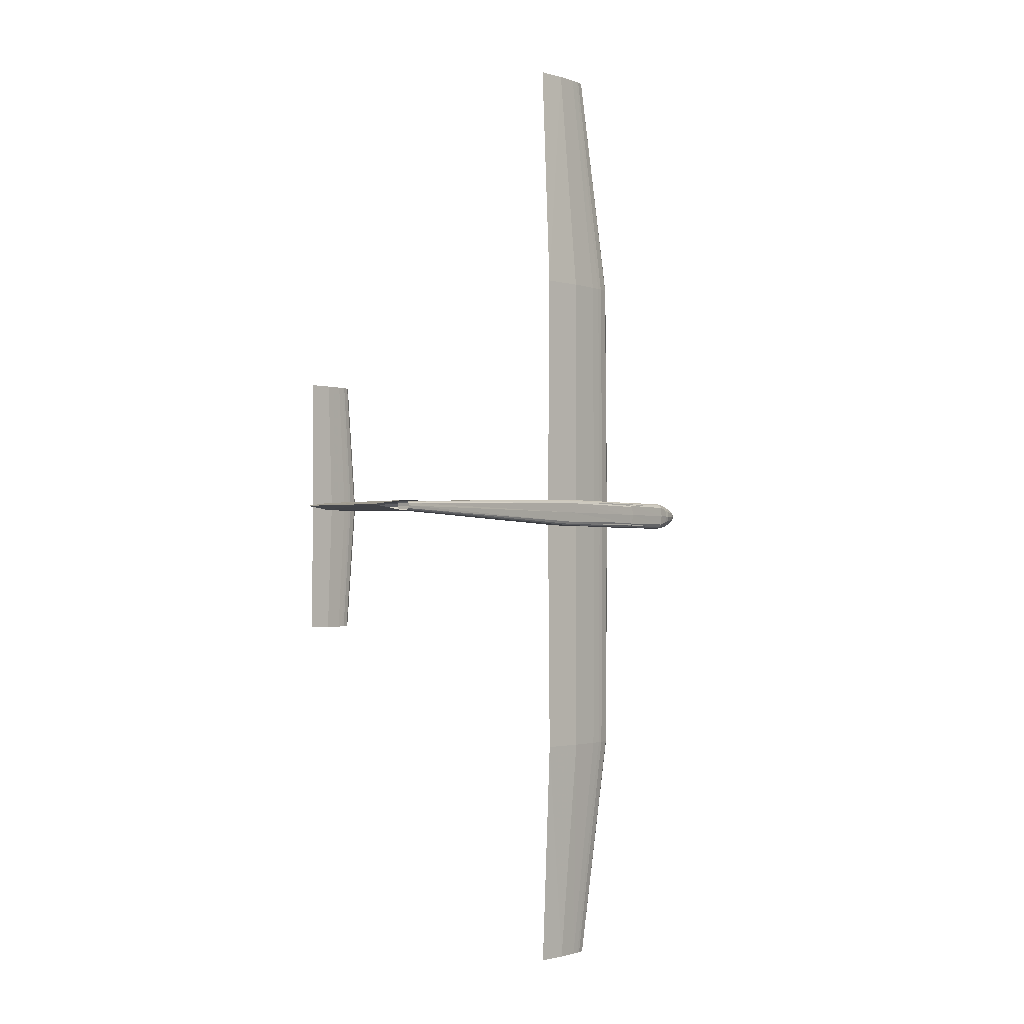
<metadata>
{"format":"obj","ext":"obj","renderer":"f3d","projection":"perspective","resolution":1024,"background":"white","views":[{"elev":-1.8,"azim":127.3,"up":"+Y"}]}
</metadata>
<code>
v 0.1355 0.5 0.05538
v 0.141 0.5 0.05878
v 0.1465 0.5 0.05963
v 0.152 0.5 0.06048
v 0.1576 0.5 0.06069
v 0.1686 0.5 0.0609
v 0.2017 0.5 0.06048
v 0.2459 0.5 0.05538
v 0.2017 0.5 0.05028
v 0.1686 0.5 0.04985
v 0.1576 0.5 0.05007
v 0.152 0.5 0.05028
v 0.1465 0.5 0.05113
v 0.141 0.5 0.05198
v 0.1382 0.7485 0.05538
v 0.1435 0.7485 0.05861
v 0.1487 0.7485 0.05941
v 0.154 0.7485 0.06022
v 0.1592 0.7485 0.06042
v 0.1697 0.7485 0.06062
v 0.2012 0.7485 0.06022
v 0.2432 0.7485 0.05538
v 0.2012 0.7485 0.05053
v 0.1697 0.7485 0.05013
v 0.1592 0.7485 0.05033
v 0.154 0.7485 0.05053
v 0.1487 0.7485 0.05134
v 0.1435 0.7485 0.05215
v 0.1382 0.2515 0.05538
v 0.1435 0.2515 0.05861
v 0.1487 0.2515 0.05941
v 0.154 0.2515 0.06022
v 0.1592 0.2515 0.06042
v 0.1697 0.2515 0.06062
v 0.2012 0.2515 0.06022
v 0.2432 0.2515 0.05538
v 0.2012 0.2515 0.05053
v 0.1697 0.2515 0.05013
v 0.1592 0.2515 0.05033
v 0.154 0.2515 0.05053
v 0.1487 0.2515 0.05134
v 0.1435 0.2515 0.05215
v 0.1686 0.975 0.06642
v 0.1722 0.975 0.06885
v 0.1758 0.975 0.06946
v 0.1794 0.975 0.07007
v 0.183 0.975 0.07022
v 0.1901 0.975 0.07037
v 0.2117 0.975 0.07007
v 0.2404 0.975 0.06642
v 0.2117 0.975 0.06278
v 0.1901 0.975 0.06248
v 0.183 0.975 0.06263
v 0.1794 0.975 0.06278
v 0.1758 0.975 0.06339
v 0.1722 0.975 0.06399
v 0.1686 0.025 0.06642
v 0.1722 0.025 0.06885
v 0.1758 0.025 0.06946
v 0.1794 0.025 0.07007
v 0.183 0.025 0.07022
v 0.1901 0.025 0.07037
v 0.2117 0.025 0.07007
v 0.2404 0.025 0.06642
v 0.2117 0.025 0.06278
v 0.1901 0.025 0.06248
v 0.183 0.025 0.06263
v 0.1794 0.025 0.06278
v 0.1758 0.025 0.06339
v 0.1722 0.025 0.06399
v 0.4945 0.5 0.1078
v 0.4975 0.5 0.1095
v 0.5006 0.5 0.11
v 0.5036 0.5 0.1104
v 0.5066 0.5 0.1105
v 0.5127 0.5 0.1106
v 0.5309 0.5 0.1104
v 0.5552 0.5 0.1078
v 0.5309 0.5 0.1053
v 0.5127 0.5 0.1051
v 0.5066 0.5 0.1052
v 0.5036 0.5 0.1053
v 0.5006 0.5 0.1057
v 0.4975 0.5 0.1062
v 0.5055 0.616 0.1078
v 0.508 0.616 0.1092
v 0.5105 0.616 0.1096
v 0.513 0.616 0.1099
v 0.5155 0.616 0.11
v 0.5204 0.616 0.1101
v 0.5353 0.616 0.1099
v 0.5552 0.616 0.1078
v 0.5353 0.616 0.1058
v 0.5204 0.616 0.1056
v 0.5155 0.616 0.1057
v 0.513 0.616 0.1058
v 0.5105 0.616 0.1061
v 0.508 0.616 0.1065
v 0.5055 0.384 0.1078
v 0.508 0.384 0.1092
v 0.5105 0.384 0.1096
v 0.513 0.384 0.1099
v 0.5155 0.384 0.11
v 0.5204 0.384 0.1101
v 0.5353 0.384 0.1099
v 0.5552 0.384 0.1078
v 0.5353 0.384 0.1058
v 0.5204 0.384 0.1056
v 0.5155 0.384 0.1057
v 0.513 0.384 0.1058
v 0.5105 0.384 0.1061
v 0.508 0.384 0.1065
v 0.04985 0.5127 0.04157
v 0.04985 0.5117 0.04643
v 0.04985 0.509 0.05055
v 0.04985 0.5049 0.05331
v 0.04985 0.5 0.05427
v 0.04985 0.4951 0.05331
v 0.04985 0.491 0.05055
v 0.04985 0.4883 0.04643
v 0.04985 0.4873 0.04157
v 0.04985 0.4883 0.03671
v 0.04985 0.491 0.03259
v 0.04985 0.4951 0.02983
v 0.04985 0.5 0.02887
v 0.04985 0.5049 0.02983
v 0.04985 0.509 0.03259
v 0.04985 0.5117 0.03671
v 0.05344 0.5133 0.04157
v 0.05344 0.5122 0.04685
v 0.05344 0.5094 0.05133
v 0.05344 0.5051 0.05433
v 0.05344 0.5 0.05538
v 0.05344 0.4949 0.05433
v 0.05344 0.4906 0.05133
v 0.05344 0.4878 0.04685
v 0.05344 0.4867 0.04157
v 0.05344 0.4878 0.03629
v 0.05344 0.4906 0.03181
v 0.05344 0.4949 0.02881
v 0.05344 0.5 0.02776
v 0.05344 0.5051 0.02881
v 0.05344 0.5094 0.03181
v 0.05344 0.5122 0.03629
v 0.05937 0.5135 0.04157
v 0.05937 0.5128 0.04856
v 0.05937 0.5104 0.05264
v 0.05937 0.5066 0.0551
v 0.05937 0.5 0.05593
v 0.05937 0.4934 0.0551
v 0.05937 0.4896 0.05264
v 0.05937 0.4872 0.04856
v 0.05937 0.4865 0.04157
v 0.05937 0.4872 0.03458
v 0.05937 0.4896 0.0305
v 0.05937 0.4934 0.02804
v 0.05937 0.5 0.02721
v 0.05937 0.5066 0.02804
v 0.05937 0.5104 0.0305
v 0.05937 0.5128 0.03458
v 0.07016 0.5138 0.04157
v 0.07016 0.5134 0.052
v 0.07016 0.512 0.05499
v 0.07016 0.5093 0.05654
v 0.07016 0.5 0.05704
v 0.07016 0.4907 0.05654
v 0.07016 0.488 0.05499
v 0.07016 0.4866 0.052
v 0.07016 0.4862 0.04157
v 0.07016 0.4866 0.03114
v 0.07016 0.488 0.02815
v 0.07016 0.4907 0.0266
v 0.07016 0.5 0.0261
v 0.07016 0.5093 0.0266
v 0.07016 0.512 0.02815
v 0.07016 0.5134 0.03114
v 0.1299 0.5138 0.04157
v 0.1299 0.5134 0.05341
v 0.1299 0.5122 0.05625
v 0.1299 0.5099 0.05769
v 0.1299 0.5 0.05814
v 0.1299 0.4901 0.05769
v 0.1299 0.4878 0.05625
v 0.1299 0.4866 0.05341
v 0.1299 0.4862 0.04157
v 0.1299 0.4866 0.02973
v 0.1299 0.4878 0.02689
v 0.1299 0.4901 0.02545
v 0.1299 0.5 0.025
v 0.1299 0.5099 0.02545
v 0.1299 0.5122 0.02689
v 0.1299 0.5134 0.02973
v 0.1355 0.5138 0.03743
v 0.1355 0.5133 0.04526
v 0.1355 0.5117 0.04795
v 0.1355 0.5087 0.04939
v 0.1355 0.5 0.04985
v 0.1355 0.4913 0.04939
v 0.1355 0.4883 0.04795
v 0.1355 0.4867 0.04526
v 0.1355 0.4862 0.03743
v 0.1355 0.4867 0.02959
v 0.1355 0.4883 0.0269
v 0.1355 0.4913 0.02546
v 0.1355 0.5 0.025
v 0.1355 0.5087 0.02546
v 0.1355 0.5117 0.0269
v 0.1355 0.5133 0.02959
v 0.2459 0.5138 0.03743
v 0.2459 0.5134 0.04631
v 0.2459 0.5122 0.04843
v 0.2459 0.5099 0.04952
v 0.2459 0.5 0.04985
v 0.2459 0.4901 0.04952
v 0.2459 0.4878 0.04843
v 0.2459 0.4866 0.04631
v 0.2459 0.4862 0.03743
v 0.2459 0.4866 0.02855
v 0.2459 0.4878 0.02642
v 0.2459 0.4901 0.02534
v 0.2459 0.5 0.025
v 0.2459 0.5099 0.02534
v 0.2459 0.5122 0.02642
v 0.2459 0.5134 0.02855
v 0.511 0.5044 0.0319
v 0.511 0.5042 0.03598
v 0.511 0.5037 0.03761
v 0.511 0.5026 0.03851
v 0.511 0.5 0.03881
v 0.511 0.4974 0.03851
v 0.511 0.4963 0.03761
v 0.511 0.4958 0.03598
v 0.511 0.4956 0.0319
v 0.511 0.4958 0.02783
v 0.511 0.4963 0.0262
v 0.511 0.4974 0.02529
v 0.511 0.5 0.025
v 0.511 0.5026 0.02529
v 0.511 0.5037 0.0262
v 0.511 0.5042 0.02783
v 0.025 0.5 0.04157
v 0.02691 0.5025 0.04157
v 0.02691 0.5023 0.04249
v 0.02691 0.5018 0.04326
v 0.02691 0.501 0.04378
v 0.02691 0.5 0.04397
v 0.02691 0.499 0.04378
v 0.02691 0.4982 0.04326
v 0.02691 0.4977 0.04249
v 0.02691 0.4975 0.04157
v 0.02691 0.4977 0.04065
v 0.02691 0.4982 0.03988
v 0.02691 0.499 0.03936
v 0.02691 0.5 0.03917
v 0.02691 0.501 0.03936
v 0.02691 0.5018 0.03988
v 0.02691 0.5023 0.04065
v 0.02871 0.5041 0.04157
v 0.02871 0.5038 0.04313
v 0.02871 0.5029 0.04445
v 0.02871 0.5016 0.04533
v 0.02871 0.5 0.04564
v 0.02871 0.4984 0.04533
v 0.02871 0.4971 0.04445
v 0.02871 0.4962 0.04313
v 0.02871 0.4959 0.04157
v 0.02871 0.4962 0.04001
v 0.02871 0.4971 0.03869
v 0.02871 0.4984 0.03781
v 0.02871 0.5 0.0375
v 0.02871 0.5016 0.03781
v 0.02871 0.5029 0.03869
v 0.02871 0.5038 0.04001
v 0.03052 0.5052 0.04157
v 0.03052 0.5048 0.04357
v 0.03052 0.5037 0.04527
v 0.03052 0.502 0.0464
v 0.03052 0.5 0.0468
v 0.03052 0.498 0.0464
v 0.03052 0.4963 0.04527
v 0.03052 0.4952 0.04357
v 0.03052 0.4948 0.04157
v 0.03052 0.4952 0.03957
v 0.03052 0.4963 0.03787
v 0.03052 0.498 0.03674
v 0.03052 0.5 0.03634
v 0.03052 0.502 0.03674
v 0.03052 0.5037 0.03787
v 0.03052 0.5048 0.03957
v 0.03397 0.5072 0.04157
v 0.03397 0.5066 0.0443
v 0.03397 0.5051 0.04661
v 0.03397 0.5027 0.04815
v 0.03397 0.5 0.04869
v 0.03397 0.4973 0.04815
v 0.03397 0.4949 0.04661
v 0.03397 0.4934 0.0443
v 0.03397 0.4928 0.04157
v 0.03397 0.4934 0.03884
v 0.03397 0.4949 0.03653
v 0.03397 0.4973 0.03499
v 0.03397 0.5 0.03445
v 0.03397 0.5027 0.03499
v 0.03397 0.5051 0.03653
v 0.03397 0.5066 0.03884
v 0.03893 0.5094 0.04157
v 0.03893 0.5087 0.04513
v 0.03893 0.5066 0.04815
v 0.03893 0.5036 0.05017
v 0.03893 0.5 0.05088
v 0.03893 0.4964 0.05017
v 0.03893 0.4934 0.04815
v 0.03893 0.4913 0.04513
v 0.03893 0.4906 0.04157
v 0.03893 0.4913 0.03801
v 0.03893 0.4934 0.03499
v 0.03893 0.4964 0.03297
v 0.03893 0.5 0.03226
v 0.03893 0.5036 0.03297
v 0.03893 0.5066 0.03499
v 0.03893 0.5087 0.03801
v 0.04411 0.511 0.04157
v 0.04411 0.5102 0.04579
v 0.04411 0.5078 0.04937
v 0.04411 0.5042 0.05176
v 0.04411 0.5 0.0526
v 0.04411 0.4958 0.05176
v 0.04411 0.4922 0.04937
v 0.04411 0.4898 0.04579
v 0.04411 0.489 0.04157
v 0.04411 0.4898 0.03735
v 0.04411 0.4922 0.03377
v 0.04411 0.4958 0.03138
v 0.04411 0.5 0.03054
v 0.04411 0.5042 0.03138
v 0.04411 0.5078 0.03377
v 0.04411 0.5102 0.03735
v 0.04985 0.5 0.05206
v 0.04985 0.496 0.05126
v 0.04985 0.4926 0.04899
v 0.04985 0.4903 0.04559
v 0.04985 0.4895 0.04157
v 0.04985 0.4903 0.03755
v 0.04985 0.4926 0.03415
v 0.04985 0.496 0.03187
v 0.04985 0.5 0.03108
v 0.08023 0.5 0.05206
v 0.08023 0.496 0.05126
v 0.08023 0.4926 0.04899
v 0.08023 0.4903 0.04559
v 0.08023 0.4895 0.04157
v 0.08023 0.4903 0.03755
v 0.08023 0.4926 0.03415
v 0.08023 0.496 0.03187
v 0.08023 0.5 0.03108
v 0.4558 0.5 0.0261
v 0.4611 0.5032 0.0261
v 0.4663 0.504 0.0261
v 0.4716 0.5048 0.0261
v 0.4768 0.505 0.0261
v 0.4873 0.5052 0.0261
v 0.5188 0.5048 0.0261
v 0.5608 0.5 0.0261
v 0.5188 0.4952 0.0261
v 0.4873 0.4948 0.0261
v 0.4768 0.495 0.0261
v 0.4716 0.4952 0.0261
v 0.4663 0.496 0.0261
v 0.4611 0.4968 0.0261
v 0.5028 0.5 0.109
v 0.5057 0.5021 0.109
v 0.5086 0.5027 0.109
v 0.5115 0.5032 0.109
v 0.5144 0.5033 0.109
v 0.5202 0.5035 0.109
v 0.5376 0.5032 0.109
v 0.5608 0.5 0.109
v 0.5376 0.4968 0.109
v 0.5202 0.4965 0.109
v 0.5144 0.4967 0.109
v 0.5115 0.4968 0.109
v 0.5086 0.4973 0.109
v 0.5057 0.4979 0.109
v 0.2294 0.505 0.02776
v 0.2459 0.505 0.02776
v 0.2459 0.5116 0.02776
v 0.2294 0.5116 0.02776
v 0.2294 0.505 0.04433
v 0.2459 0.505 0.04433
v 0.2459 0.5116 0.04433
v 0.2294 0.5116 0.04433
v 0.2349 0.4876 0.02776
v 0.2653 0.4876 0.02776
v 0.2653 0.5014 0.02776
v 0.2349 0.5014 0.02776
v 0.2349 0.4876 0.04157
v 0.2653 0.4876 0.04157
v 0.2653 0.5014 0.04157
v 0.2349 0.5014 0.04157
v 0.1078 0.4884 0.0261
v 0.1962 0.4884 0.0261
v 0.1962 0.5116 0.0261
v 0.1078 0.5116 0.0261
v 0.1078 0.4884 0.03991
v 0.1962 0.4884 0.03991
v 0.1962 0.5116 0.03991
v 0.1078 0.5116 0.03991
v 0.1631 0.4917 0.04985
v 0.1797 0.4917 0.04985
v 0.1797 0.5083 0.04985
v 0.1631 0.5083 0.04985
v 0.1631 0.4917 0.05869
v 0.1797 0.4917 0.05869
v 0.1797 0.5083 0.05869
v 0.1631 0.5083 0.05869
f 1 16 15
f 2 17 16
f 3 18 17
f 4 19 18
f 5 20 19
f 6 21 20
f 7 22 21
f 8 23 22
f 9 24 23
f 10 25 24
f 11 26 25
f 12 27 26
f 13 28 27
f 14 15 28
f 1 2 16
f 2 3 17
f 3 4 18
f 4 5 19
f 5 6 20
f 6 7 21
f 7 8 22
f 8 9 23
f 9 10 24
f 10 11 25
f 11 12 26
f 12 13 27
f 13 14 28
f 14 1 15
f 1 29 30
f 2 30 31
f 3 31 32
f 4 32 33
f 5 33 34
f 6 34 35
f 7 35 36
f 8 36 37
f 9 37 38
f 10 38 39
f 11 39 40
f 12 40 41
f 13 41 42
f 14 42 29
f 1 30 2
f 2 31 3
f 3 32 4
f 4 33 5
f 5 34 6
f 6 35 7
f 7 36 8
f 8 37 9
f 9 38 10
f 10 39 11
f 11 40 12
f 12 41 13
f 13 42 14
f 14 29 1
f 15 44 43
f 16 45 44
f 17 46 45
f 18 47 46
f 19 48 47
f 20 49 48
f 21 50 49
f 22 51 50
f 23 52 51
f 24 53 52
f 25 54 53
f 26 55 54
f 27 56 55
f 28 43 56
f 15 16 44
f 16 17 45
f 17 18 46
f 18 19 47
f 19 20 48
f 20 21 49
f 21 22 50
f 22 23 51
f 23 24 52
f 24 25 53
f 25 26 54
f 26 27 55
f 27 28 56
f 28 15 43
f 29 57 58
f 30 58 59
f 31 59 60
f 32 60 61
f 33 61 62
f 34 62 63
f 35 63 64
f 36 64 65
f 37 65 66
f 38 66 67
f 39 67 68
f 40 68 69
f 41 69 70
f 42 70 57
f 29 58 30
f 30 59 31
f 31 60 32
f 32 61 33
f 33 62 34
f 34 63 35
f 35 64 36
f 36 65 37
f 37 66 38
f 38 67 39
f 39 68 40
f 40 69 41
f 41 70 42
f 42 57 29
f 71 86 85
f 72 87 86
f 73 88 87
f 74 89 88
f 75 90 89
f 76 91 90
f 77 92 91
f 78 93 92
f 79 94 93
f 80 95 94
f 81 96 95
f 82 97 96
f 83 98 97
f 84 85 98
f 71 72 86
f 72 73 87
f 73 74 88
f 74 75 89
f 75 76 90
f 76 77 91
f 77 78 92
f 78 79 93
f 79 80 94
f 80 81 95
f 81 82 96
f 82 83 97
f 83 84 98
f 84 71 85
f 71 99 100
f 72 100 101
f 73 101 102
f 74 102 103
f 75 103 104
f 76 104 105
f 77 105 106
f 78 106 107
f 79 107 108
f 80 108 109
f 81 109 110
f 82 110 111
f 83 111 112
f 84 112 99
f 71 100 72
f 72 101 73
f 73 102 74
f 74 103 75
f 75 104 76
f 76 105 77
f 77 106 78
f 78 107 79
f 79 108 80
f 80 109 81
f 81 110 82
f 82 111 83
f 83 112 84
f 84 99 71
f 113 130 129
f 114 131 130
f 115 132 131
f 116 133 132
f 117 134 133
f 118 135 134
f 119 136 135
f 120 137 136
f 121 138 137
f 122 139 138
f 123 140 139
f 124 141 140
f 125 142 141
f 126 143 142
f 127 144 143
f 128 129 144
f 129 146 145
f 130 147 146
f 131 148 147
f 132 149 148
f 133 150 149
f 134 151 150
f 135 152 151
f 136 153 152
f 137 154 153
f 138 155 154
f 139 156 155
f 140 157 156
f 141 158 157
f 142 159 158
f 143 160 159
f 144 145 160
f 145 162 161
f 146 163 162
f 147 164 163
f 148 165 164
f 149 166 165
f 150 167 166
f 151 168 167
f 152 169 168
f 153 170 169
f 154 171 170
f 155 172 171
f 156 173 172
f 157 174 173
f 158 175 174
f 159 176 175
f 160 161 176
f 161 178 177
f 162 179 178
f 163 180 179
f 164 181 180
f 165 182 181
f 166 183 182
f 167 184 183
f 168 185 184
f 169 186 185
f 170 187 186
f 171 188 187
f 172 189 188
f 173 190 189
f 174 191 190
f 175 192 191
f 176 177 192
f 177 194 193
f 178 195 194
f 179 196 195
f 180 197 196
f 181 198 197
f 182 199 198
f 183 200 199
f 184 201 200
f 185 202 201
f 186 203 202
f 187 204 203
f 188 205 204
f 189 206 205
f 190 207 206
f 191 208 207
f 192 193 208
f 193 210 209
f 194 211 210
f 195 212 211
f 196 213 212
f 197 214 213
f 198 215 214
f 199 216 215
f 200 217 216
f 201 218 217
f 202 219 218
f 203 220 219
f 204 221 220
f 205 222 221
f 206 223 222
f 207 224 223
f 208 209 224
f 209 226 225
f 210 227 226
f 211 228 227
f 212 229 228
f 213 230 229
f 214 231 230
f 215 232 231
f 216 233 232
f 217 234 233
f 218 235 234
f 219 236 235
f 220 237 236
f 221 238 237
f 222 239 238
f 223 240 239
f 224 225 240
f 113 114 130
f 114 115 131
f 115 116 132
f 116 117 133
f 117 118 134
f 118 119 135
f 119 120 136
f 120 121 137
f 121 122 138
f 122 123 139
f 123 124 140
f 124 125 141
f 125 126 142
f 126 127 143
f 127 128 144
f 128 113 129
f 129 130 146
f 130 131 147
f 131 132 148
f 132 133 149
f 133 134 150
f 134 135 151
f 135 136 152
f 136 137 153
f 137 138 154
f 138 139 155
f 139 140 156
f 140 141 157
f 141 142 158
f 142 143 159
f 143 144 160
f 144 129 145
f 145 146 162
f 146 147 163
f 147 148 164
f 148 149 165
f 149 150 166
f 150 151 167
f 151 152 168
f 152 153 169
f 153 154 170
f 154 155 171
f 155 156 172
f 156 157 173
f 157 158 174
f 158 159 175
f 159 160 176
f 160 145 161
f 161 162 178
f 162 163 179
f 163 164 180
f 164 165 181
f 165 166 182
f 166 167 183
f 167 168 184
f 168 169 185
f 169 170 186
f 170 171 187
f 171 172 188
f 172 173 189
f 173 174 190
f 174 175 191
f 175 176 192
f 176 161 177
f 177 178 194
f 178 179 195
f 179 180 196
f 180 181 197
f 181 182 198
f 182 183 199
f 183 184 200
f 184 185 201
f 185 186 202
f 186 187 203
f 187 188 204
f 188 189 205
f 189 190 206
f 190 191 207
f 191 192 208
f 192 177 193
f 193 194 210
f 194 195 211
f 195 196 212
f 196 197 213
f 197 198 214
f 198 199 215
f 199 200 216
f 200 201 217
f 201 202 218
f 202 203 219
f 203 204 220
f 204 205 221
f 205 206 222
f 206 207 223
f 207 208 224
f 208 193 209
f 209 210 226
f 210 211 227
f 211 212 228
f 212 213 229
f 213 214 230
f 214 215 231
f 215 216 232
f 216 217 233
f 217 218 234
f 218 219 235
f 219 220 236
f 220 221 237
f 221 222 238
f 222 223 239
f 223 224 240
f 224 209 225
f 241 243 242
f 241 244 243
f 241 245 244
f 241 246 245
f 241 247 246
f 241 248 247
f 241 249 248
f 241 250 249
f 241 251 250
f 241 252 251
f 241 253 252
f 241 254 253
f 241 255 254
f 241 256 255
f 241 257 256
f 241 242 257
f 242 259 258
f 243 260 259
f 244 261 260
f 245 262 261
f 246 263 262
f 247 264 263
f 248 265 264
f 249 266 265
f 250 267 266
f 251 268 267
f 252 269 268
f 253 270 269
f 254 271 270
f 255 272 271
f 256 273 272
f 257 258 273
f 258 275 274
f 259 276 275
f 260 277 276
f 261 278 277
f 262 279 278
f 263 280 279
f 264 281 280
f 265 282 281
f 266 283 282
f 267 284 283
f 268 285 284
f 269 286 285
f 270 287 286
f 271 288 287
f 272 289 288
f 273 274 289
f 274 291 290
f 275 292 291
f 276 293 292
f 277 294 293
f 278 295 294
f 279 296 295
f 280 297 296
f 281 298 297
f 282 299 298
f 283 300 299
f 284 301 300
f 285 302 301
f 286 303 302
f 287 304 303
f 288 305 304
f 289 290 305
f 290 307 306
f 291 308 307
f 292 309 308
f 293 310 309
f 294 311 310
f 295 312 311
f 296 313 312
f 297 314 313
f 298 315 314
f 299 316 315
f 300 317 316
f 301 318 317
f 302 319 318
f 303 320 319
f 304 321 320
f 305 306 321
f 306 323 322
f 307 324 323
f 308 325 324
f 309 326 325
f 310 327 326
f 311 328 327
f 312 329 328
f 313 330 329
f 314 331 330
f 315 332 331
f 316 333 332
f 317 334 333
f 318 335 334
f 319 336 335
f 320 337 336
f 321 322 337
f 322 114 113
f 323 115 114
f 324 116 115
f 325 117 116
f 326 118 117
f 327 119 118
f 328 120 119
f 329 121 120
f 330 122 121
f 331 123 122
f 332 124 123
f 333 125 124
f 334 126 125
f 335 127 126
f 336 128 127
f 337 113 128
f 242 243 259
f 243 244 260
f 244 245 261
f 245 246 262
f 246 247 263
f 247 248 264
f 248 249 265
f 249 250 266
f 250 251 267
f 251 252 268
f 252 253 269
f 253 254 270
f 254 255 271
f 255 256 272
f 256 257 273
f 257 242 258
f 258 259 275
f 259 260 276
f 260 261 277
f 261 262 278
f 262 263 279
f 263 264 280
f 264 265 281
f 265 266 282
f 266 267 283
f 267 268 284
f 268 269 285
f 269 270 286
f 270 271 287
f 271 272 288
f 272 273 289
f 273 258 274
f 274 275 291
f 275 276 292
f 276 277 293
f 277 278 294
f 278 279 295
f 279 280 296
f 280 281 297
f 281 282 298
f 282 283 299
f 283 284 300
f 284 285 301
f 285 286 302
f 286 287 303
f 287 288 304
f 288 289 305
f 289 274 290
f 290 291 307
f 291 292 308
f 292 293 309
f 293 294 310
f 294 295 311
f 295 296 312
f 296 297 313
f 297 298 314
f 298 299 315
f 299 300 316
f 300 301 317
f 301 302 318
f 302 303 319
f 303 304 320
f 304 305 321
f 305 290 306
f 306 307 323
f 307 308 324
f 308 309 325
f 309 310 326
f 310 311 327
f 311 312 328
f 312 313 329
f 313 314 330
f 314 315 331
f 315 316 332
f 316 317 333
f 317 318 334
f 318 319 335
f 319 320 336
f 320 321 337
f 321 306 322
f 322 323 114
f 323 324 115
f 324 325 116
f 325 326 117
f 326 327 118
f 327 328 119
f 328 329 120
f 329 330 121
f 330 331 122
f 331 332 123
f 332 333 124
f 333 334 125
f 334 335 126
f 335 336 127
f 336 337 128
f 337 322 113
f 338 348 347
f 339 349 348
f 340 350 349
f 341 351 350
f 342 352 351
f 343 353 352
f 344 354 353
f 345 355 354
f 338 339 348
f 339 340 349
f 340 341 350
f 341 342 351
f 342 343 352
f 343 344 353
f 344 345 354
f 345 346 355
f 356 370 371
f 357 371 372
f 358 372 373
f 359 373 374
f 360 374 375
f 361 375 376
f 362 376 377
f 363 377 378
f 364 378 379
f 365 379 380
f 366 380 381
f 367 381 382
f 368 382 383
f 369 383 370
f 356 371 357
f 357 372 358
f 358 373 359
f 359 374 360
f 360 375 361
f 361 376 362
f 362 377 363
f 363 378 364
f 364 379 365
f 365 380 366
f 366 381 367
f 367 382 368
f 368 383 369
f 369 370 356
f 384 387 385
f 385 387 386
f 384 389 388
f 384 385 389
f 384 388 387
f 387 388 391
f 387 391 390
f 387 390 386
f 385 390 389
f 385 386 390
f 389 391 388
f 389 390 391
f 392 395 393
f 393 395 394
f 392 397 396
f 392 393 397
f 392 396 395
f 395 396 399
f 395 399 398
f 395 398 394
f 393 398 397
f 393 394 398
f 397 399 396
f 397 398 399
f 400 403 401
f 401 403 402
f 400 405 404
f 400 401 405
f 400 404 403
f 403 404 407
f 403 407 406
f 403 406 402
f 401 406 405
f 401 402 406
f 405 407 404
f 405 406 407
f 408 411 409
f 409 411 410
f 408 413 412
f 408 409 413
f 408 412 411
f 411 412 415
f 411 415 414
f 411 414 410
f 409 414 413
f 409 410 414
f 413 415 412
f 413 414 415

</code>
